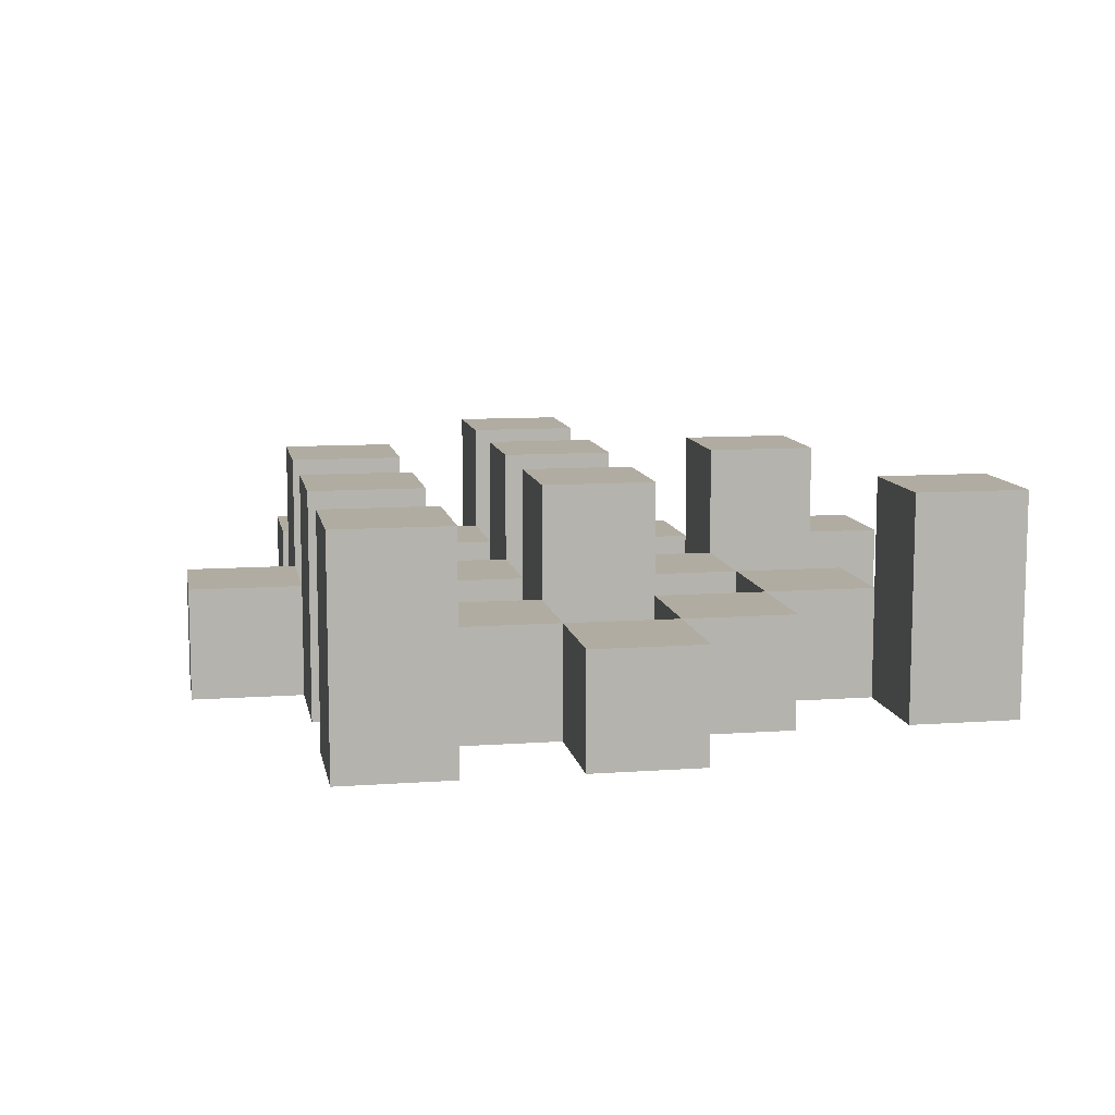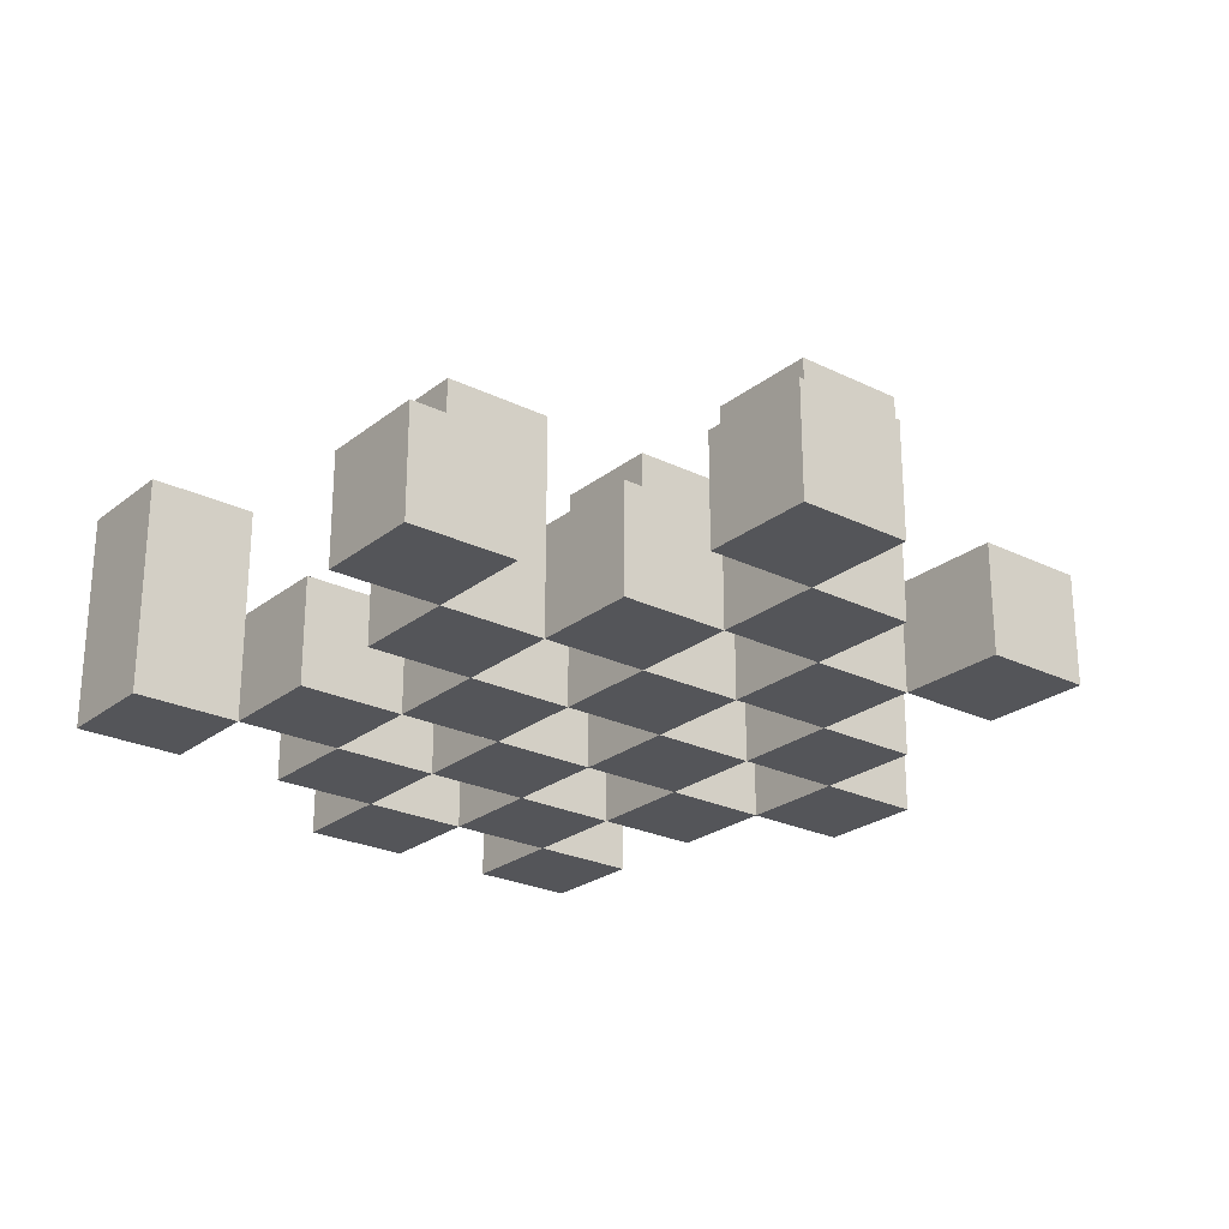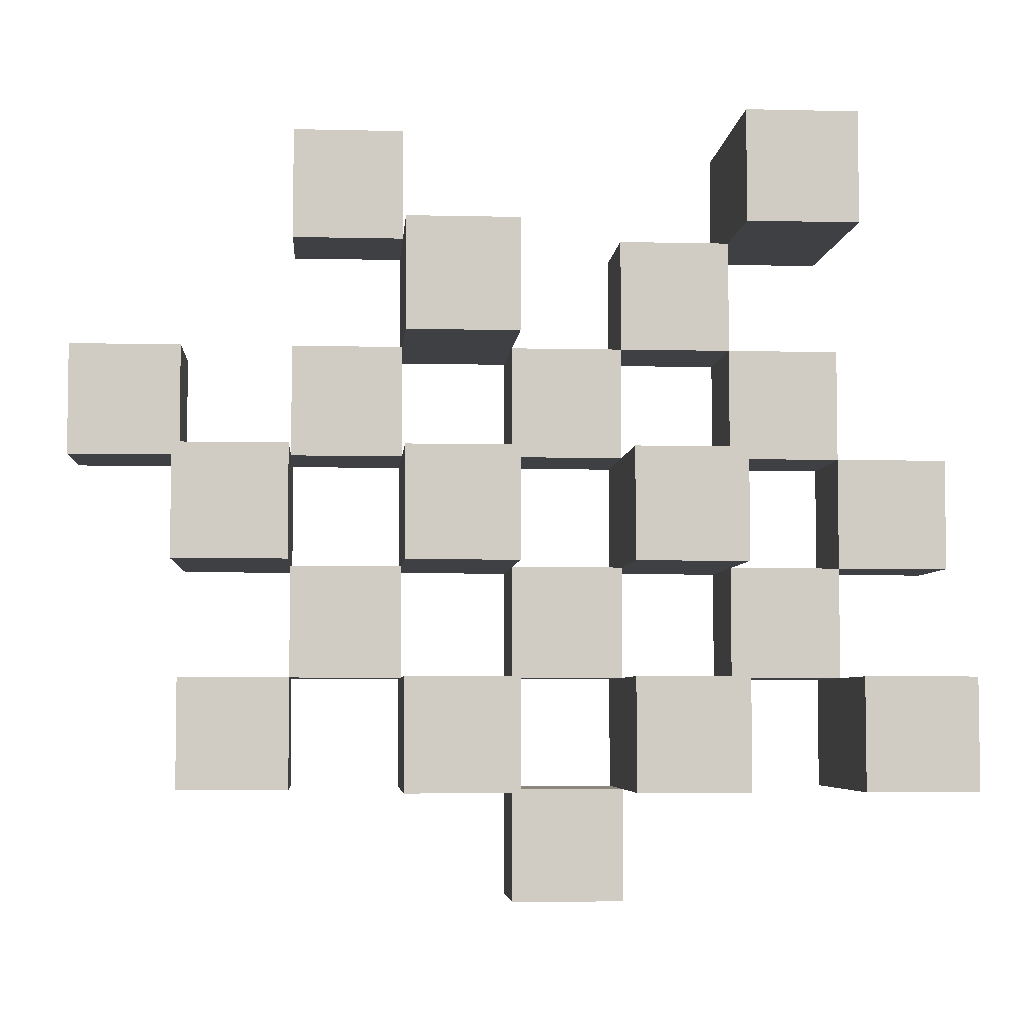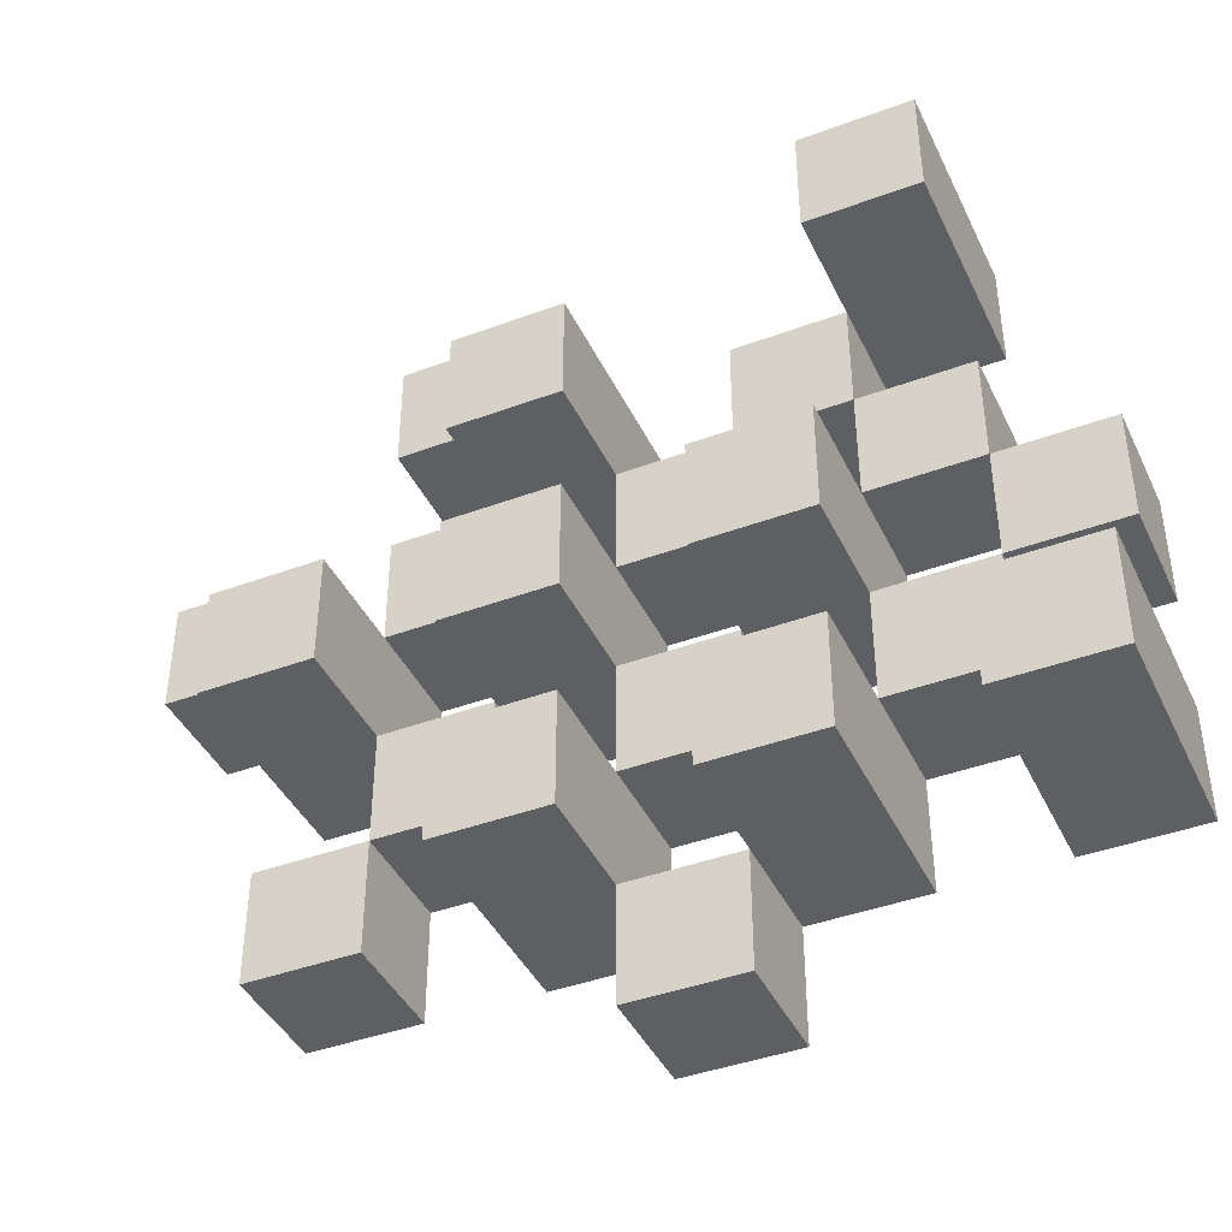
<metadata>
{"format":"obj","ext":"obj","renderer":"f3d","projection":"perspective","resolution":1024,"background":"white","views":[{"elev":10.2,"azim":-100.3,"up":"+Y"},{"elev":-24.7,"azim":51.4,"up":"+Y"},{"elev":-5.0,"azim":175.7,"up":"+Z"},{"elev":-41.8,"azim":-155.9,"up":"+Z"}]}
</metadata>
<code>
o
v -23.2 0.9 30.5
v -23.2 0.9 30.4
v -23.2 0.9 30.3
v -23.2 0.9 30.2
v -23.2 1 30.5
v -23.2 1 30.4
v -23.2 1.1 30.3
v -23.2 1.1 30.2
v -23.1 0.9 30.8
v -23.1 0.9 30.7
v -23.1 0.9 30.6
v -23.1 0.9 30.5
v -23.1 0.9 30.4
v -23.1 0.9 30.3
v -23.1 1 30.6
v -23.1 1 30.5
v -23.1 1 30.4
v -23.1 1 30.3
v -23.1 1.1 30.8
v -23.1 1.1 30.7
v -23 0.9 30.7
v -23 0.9 30.6
v -23 0.9 30.5
v -23 0.9 30.4
v -23 0.9 30.3
v -23 0.9 30.2
v -23 1 30.7
v -23 1 30.6
v -23 1 30.5
v -23 1 30.4
v -23 1 30.3
v -23 1.1 30.5
v -23 1.1 30.4
v -23 1.1 30.3
v -23 1.1 30.2
v -22.9 0.9 30.6
v -22.9 0.9 30.5
v -22.9 0.9 30.4
v -22.9 0.9 30.3
v -22.9 0.9 30.2
v -22.9 0.9 30.1
v -22.9 1 30.6
v -22.9 1 30.5
v -22.9 1 30.4
v -22.9 1 30.3
v -22.9 1 30.2
v -22.9 1 30.1
v -22.8 0.9 30.7
v -22.8 0.9 30.6
v -22.8 0.9 30.5
v -22.8 0.9 30.4
v -22.8 0.9 30.3
v -22.8 0.9 30.2
v -22.8 1 30.6
v -22.8 1 30.5
v -22.8 1 30.4
v -22.8 1 30.3
v -22.8 1 30.2
v -22.8 1.1 30.7
v -22.8 1.1 30.6
v -22.8 1.1 30.5
v -22.8 1.1 30.4
v -22.8 1.1 30.3
v -22.8 1.1 30.2
v -22.7 0.9 30.8
v -22.7 0.9 30.7
v -22.7 0.9 30.6
v -22.7 0.9 30.5
v -22.7 0.9 30.4
v -22.7 0.9 30.3
v -22.7 1 30.8
v -22.7 1 30.7
v -22.7 1 30.6
v -22.7 1 30.5
v -22.7 1 30.4
v -22.7 1 30.3
v -22.6 0.9 30.5
v -22.6 0.9 30.4
v -22.6 0.9 30.3
v -22.6 0.9 30.2
v -22.6 1 30.5
v -22.6 1 30.4
v -22.6 1 30.3
v -22.6 1 30.2
v -22.6 1.1 30.5
v -22.6 1.1 30.4
v -22.5 0.9 30.6
v -22.5 0.9 30.5
v -22.5 1 30.6
v -22.5 1 30.5
v -23.1 0.9 30.5
v -23.1 0.9 30.4
v -23.1 0.9 30.3
v -23.1 0.9 30.2
v -23.1 1 30.5
v -23.1 1 30.4
v -23.1 1 30.3
v -23.1 1.1 30.3
v -23.1 1.1 30.2
v -23 0.9 30.8
v -23 0.9 30.7
v -23 0.9 30.6
v -23 0.9 30.5
v -23 0.9 30.4
v -23 0.9 30.3
v -23 1 30.7
v -23 1 30.6
v -23 1 30.5
v -23 1 30.4
v -23 1 30.3
v -23 1.1 30.8
v -23 1.1 30.7
v -22.9 0.9 30.7
v -22.9 0.9 30.6
v -22.9 0.9 30.5
v -22.9 0.9 30.4
v -22.9 0.9 30.3
v -22.9 0.9 30.2
v -22.9 1 30.7
v -22.9 1 30.6
v -22.9 1 30.5
v -22.9 1 30.4
v -22.9 1 30.3
v -22.9 1 30.2
v -22.9 1.1 30.5
v -22.9 1.1 30.4
v -22.9 1.1 30.3
v -22.9 1.1 30.2
v -22.8 0.9 30.6
v -22.8 0.9 30.5
v -22.8 0.9 30.4
v -22.8 0.9 30.3
v -22.8 0.9 30.2
v -22.8 0.9 30.1
v -22.8 1 30.6
v -22.8 1 30.5
v -22.8 1 30.4
v -22.8 1 30.3
v -22.8 1 30.2
v -22.8 1 30.1
v -22.7 0.9 30.7
v -22.7 0.9 30.6
v -22.7 0.9 30.5
v -22.7 0.9 30.4
v -22.7 0.9 30.3
v -22.7 0.9 30.2
v -22.7 1 30.7
v -22.7 1 30.6
v -22.7 1 30.5
v -22.7 1 30.4
v -22.7 1 30.3
v -22.7 1.1 30.7
v -22.7 1.1 30.6
v -22.7 1.1 30.5
v -22.7 1.1 30.4
v -22.7 1.1 30.3
v -22.7 1.1 30.2
v -22.6 0.9 30.8
v -22.6 0.9 30.7
v -22.6 0.9 30.6
v -22.6 0.9 30.5
v -22.6 0.9 30.4
v -22.6 0.9 30.3
v -22.6 1 30.8
v -22.6 1 30.7
v -22.6 1 30.6
v -22.6 1 30.5
v -22.6 1 30.4
v -22.6 1 30.3
v -22.5 0.9 30.5
v -22.5 0.9 30.4
v -22.5 0.9 30.3
v -22.5 0.9 30.2
v -22.5 1 30.5
v -22.5 1 30.3
v -22.5 1 30.2
v -22.5 1.1 30.5
v -22.5 1.1 30.4
v -22.4 0.9 30.6
v -22.4 0.9 30.5
v -22.4 1 30.6
v -22.4 1 30.5
v -23.1 0.9 30.8
v -23.1 1.1 30.8
v -23 0.9 30.8
v -23 1.1 30.8
v -22.7 0.9 30.8
v -22.7 1 30.8
v -22.6 0.9 30.8
v -22.6 1 30.8
v -23 0.9 30.7
v -23 1 30.7
v -22.9 0.9 30.7
v -22.9 1 30.7
v -22.8 0.9 30.7
v -22.8 1.1 30.7
v -22.7 0.9 30.7
v -22.7 1 30.7
v -22.7 1.1 30.7
v -23.1 0.9 30.6
v -23.1 1 30.6
v -23 0.9 30.6
v -23 1 30.6
v -22.9 0.9 30.6
v -22.9 1 30.6
v -22.8 0.9 30.6
v -22.8 1 30.6
v -22.7 0.9 30.6
v -22.7 1 30.6
v -22.6 0.9 30.6
v -22.6 1 30.6
v -22.5 0.9 30.6
v -22.5 1 30.6
v -22.4 0.9 30.6
v -22.4 1 30.6
v -23.2 0.9 30.5
v -23.2 1 30.5
v -23.1 0.9 30.5
v -23.1 1 30.5
v -23 0.9 30.5
v -23 1 30.5
v -23 1.1 30.5
v -22.9 0.9 30.5
v -22.9 1 30.5
v -22.9 1.1 30.5
v -22.8 0.9 30.5
v -22.8 1 30.5
v -22.8 1.1 30.5
v -22.7 0.9 30.5
v -22.7 1 30.5
v -22.7 1.1 30.5
v -22.6 0.9 30.5
v -22.6 1 30.5
v -22.6 1.1 30.5
v -22.5 0.9 30.5
v -22.5 1 30.5
v -22.5 1.1 30.5
v -23.1 0.9 30.4
v -23.1 1 30.4
v -23 0.9 30.4
v -23 1 30.4
v -22.9 0.9 30.4
v -22.9 1 30.4
v -22.8 0.9 30.4
v -22.8 1 30.4
v -22.7 0.9 30.4
v -22.7 1 30.4
v -22.6 0.9 30.4
v -22.6 1 30.4
v -23.2 0.9 30.3
v -23.2 1.1 30.3
v -23.1 0.9 30.3
v -23.1 1 30.3
v -23.1 1.1 30.3
v -23 0.9 30.3
v -23 1 30.3
v -23 1.1 30.3
v -22.9 0.9 30.3
v -22.9 1 30.3
v -22.9 1.1 30.3
v -22.8 0.9 30.3
v -22.8 1 30.3
v -22.8 1.1 30.3
v -22.7 0.9 30.3
v -22.7 1 30.3
v -22.7 1.1 30.3
v -22.6 0.9 30.3
v -22.6 1 30.3
v -22.5 0.9 30.3
v -22.5 1 30.3
v -22.9 0.9 30.2
v -22.9 1 30.2
v -22.8 0.9 30.2
v -22.8 1 30.2
v -23.1 0.9 30.7
v -23.1 1.1 30.7
v -23 0.9 30.7
v -23 1 30.7
v -23 1.1 30.7
v -22.7 0.9 30.7
v -22.7 1 30.7
v -22.6 0.9 30.7
v -22.6 1 30.7
v -23 0.9 30.6
v -23 1 30.6
v -22.9 0.9 30.6
v -22.9 1 30.6
v -22.8 0.9 30.6
v -22.8 1 30.6
v -22.8 1.1 30.6
v -22.7 0.9 30.6
v -22.7 1 30.6
v -22.7 1.1 30.6
v -23.1 0.9 30.5
v -23.1 1 30.5
v -23 0.9 30.5
v -23 1 30.5
v -22.9 0.9 30.5
v -22.9 1 30.5
v -22.8 0.9 30.5
v -22.8 1 30.5
v -22.7 0.9 30.5
v -22.7 1 30.5
v -22.6 0.9 30.5
v -22.6 1 30.5
v -22.5 0.9 30.5
v -22.5 1 30.5
v -22.4 0.9 30.5
v -22.4 1 30.5
v -23.2 0.9 30.4
v -23.2 1 30.4
v -23.1 0.9 30.4
v -23.1 1 30.4
v -23 0.9 30.4
v -23 1 30.4
v -23 1.1 30.4
v -22.9 0.9 30.4
v -22.9 1 30.4
v -22.9 1.1 30.4
v -22.8 0.9 30.4
v -22.8 1 30.4
v -22.8 1.1 30.4
v -22.7 0.9 30.4
v -22.7 1 30.4
v -22.7 1.1 30.4
v -22.6 0.9 30.4
v -22.6 1 30.4
v -22.6 1.1 30.4
v -22.5 0.9 30.4
v -22.5 1.1 30.4
v -23.1 0.9 30.3
v -23.1 1 30.3
v -23 0.9 30.3
v -23 1 30.3
v -22.9 0.9 30.3
v -22.9 1 30.3
v -22.8 0.9 30.3
v -22.8 1 30.3
v -22.7 0.9 30.3
v -22.7 1 30.3
v -22.6 0.9 30.3
v -22.6 1 30.3
v -23.2 0.9 30.2
v -23.2 1.1 30.2
v -23.1 0.9 30.2
v -23.1 1.1 30.2
v -23 0.9 30.2
v -23 1.1 30.2
v -22.9 0.9 30.2
v -22.9 1 30.2
v -22.9 1.1 30.2
v -22.8 0.9 30.2
v -22.8 1 30.2
v -22.8 1.1 30.2
v -22.7 0.9 30.2
v -22.7 1.1 30.2
v -22.6 0.9 30.2
v -22.6 1 30.2
v -22.5 0.9 30.2
v -22.5 1 30.2
v -22.9 0.9 30.1
v -22.9 1 30.1
v -22.8 0.9 30.1
v -22.8 1 30.1
v -23.1 0.9 30.8
v -23 0.9 30.8
v -22.7 0.9 30.8
v -22.6 0.9 30.8
v -23.1 0.9 30.7
v -23 0.9 30.7
v -22.9 0.9 30.7
v -22.8 0.9 30.7
v -22.7 0.9 30.7
v -22.6 0.9 30.7
v -23.1 0.9 30.6
v -23 0.9 30.6
v -22.9 0.9 30.6
v -22.8 0.9 30.6
v -22.7 0.9 30.6
v -22.6 0.9 30.6
v -22.5 0.9 30.6
v -22.4 0.9 30.6
v -23.2 0.9 30.5
v -23.1 0.9 30.5
v -23 0.9 30.5
v -22.9 0.9 30.5
v -22.8 0.9 30.5
v -22.7 0.9 30.5
v -22.6 0.9 30.5
v -22.5 0.9 30.5
v -22.4 0.9 30.5
v -23.2 0.9 30.4
v -23.1 0.9 30.4
v -23 0.9 30.4
v -22.9 0.9 30.4
v -22.8 0.9 30.4
v -22.7 0.9 30.4
v -22.6 0.9 30.4
v -22.5 0.9 30.4
v -23.2 0.9 30.3
v -23.1 0.9 30.3
v -23 0.9 30.3
v -22.9 0.9 30.3
v -22.8 0.9 30.3
v -22.7 0.9 30.3
v -22.6 0.9 30.3
v -22.5 0.9 30.3
v -23.2 0.9 30.2
v -23.1 0.9 30.2
v -23 0.9 30.2
v -22.9 0.9 30.2
v -22.8 0.9 30.2
v -22.7 0.9 30.2
v -22.6 0.9 30.2
v -22.5 0.9 30.2
v -22.9 0.9 30.1
v -22.8 0.9 30.1
v -22.7 1 30.8
v -22.6 1 30.8
v -23 1 30.7
v -22.9 1 30.7
v -22.7 1 30.7
v -22.6 1 30.7
v -23.1 1 30.6
v -23 1 30.6
v -22.9 1 30.6
v -22.8 1 30.6
v -22.7 1 30.6
v -22.6 1 30.6
v -22.5 1 30.6
v -22.4 1 30.6
v -23.2 1 30.5
v -23.1 1 30.5
v -23 1 30.5
v -22.9 1 30.5
v -22.8 1 30.5
v -22.7 1 30.5
v -22.6 1 30.5
v -22.5 1 30.5
v -22.4 1 30.5
v -23.2 1 30.4
v -23.1 1 30.4
v -23 1 30.4
v -22.9 1 30.4
v -22.8 1 30.4
v -22.7 1 30.4
v -22.6 1 30.4
v -23.1 1 30.3
v -23 1 30.3
v -22.9 1 30.3
v -22.8 1 30.3
v -22.7 1 30.3
v -22.6 1 30.3
v -22.5 1 30.3
v -22.9 1 30.2
v -22.8 1 30.2
v -22.6 1 30.2
v -22.5 1 30.2
v -22.9 1 30.1
v -22.8 1 30.1
v -23.1 1.1 30.8
v -23 1.1 30.8
v -23.1 1.1 30.7
v -23 1.1 30.7
v -22.8 1.1 30.7
v -22.7 1.1 30.7
v -22.8 1.1 30.6
v -22.7 1.1 30.6
v -23 1.1 30.5
v -22.9 1.1 30.5
v -22.8 1.1 30.5
v -22.7 1.1 30.5
v -22.6 1.1 30.5
v -22.5 1.1 30.5
v -23 1.1 30.4
v -22.9 1.1 30.4
v -22.8 1.1 30.4
v -22.7 1.1 30.4
v -22.6 1.1 30.4
v -22.5 1.1 30.4
v -23.2 1.1 30.3
v -23.1 1.1 30.3
v -23 1.1 30.3
v -22.9 1.1 30.3
v -22.8 1.1 30.3
v -22.7 1.1 30.3
v -23.2 1.1 30.2
v -23.1 1.1 30.2
v -23 1.1 30.2
v -22.9 1.1 30.2
v -22.8 1.1 30.2
v -22.7 1.1 30.2
f 5 2 1
f 6 2 5
f 7 4 3
f 8 4 7
f 15 12 11
f 16 12 15
f 17 14 13
f 18 14 17
f 19 10 9
f 20 10 19
f 27 22 21
f 28 22 27
f 29 24 23
f 30 24 29
f 31 26 25
f 32 30 29
f 33 30 32
f 34 26 31
f 35 26 34
f 42 37 36
f 43 37 42
f 44 39 38
f 45 39 44
f 46 41 40
f 47 41 46
f 54 49 48
f 55 51 50
f 56 51 55
f 57 53 52
f 58 53 57
f 59 54 48
f 60 54 59
f 61 56 55
f 62 56 61
f 63 58 57
f 64 58 63
f 71 66 65
f 72 66 71
f 73 68 67
f 74 68 73
f 75 70 69
f 76 70 75
f 81 78 77
f 82 78 81
f 83 80 79
f 84 80 83
f 85 82 81
f 86 82 85
f 89 88 87
f 90 88 89
f 91 92 95
f 95 92 96
f 93 94 97
f 97 94 98
f 98 94 99
f 100 101 106
f 102 103 107
f 107 103 108
f 104 105 109
f 109 105 110
f 100 106 111
f 111 106 112
f 113 114 119
f 119 114 120
f 115 116 121
f 121 116 122
f 117 118 123
f 123 118 124
f 121 122 125
f 125 122 126
f 123 124 127
f 127 124 128
f 129 130 135
f 135 130 136
f 131 132 137
f 137 132 138
f 133 134 139
f 139 134 140
f 141 142 147
f 147 142 148
f 143 144 149
f 149 144 150
f 145 146 151
f 147 148 152
f 152 148 153
f 149 150 154
f 154 150 155
f 151 146 156
f 156 146 157
f 158 159 164
f 164 159 165
f 160 161 166
f 166 161 167
f 162 163 168
f 168 163 169
f 170 171 174
f 172 173 175
f 175 173 176
f 174 171 177
f 177 171 178
f 179 180 181
f 181 180 182
f 185 184 183
f 186 184 185
f 189 188 187
f 190 188 189
f 193 192 191
f 194 192 193
f 197 196 195
f 198 196 197
f 199 196 198
f 202 201 200
f 203 201 202
f 206 205 204
f 207 205 206
f 210 209 208
f 211 209 210
f 214 213 212
f 215 213 214
f 218 217 216
f 219 217 218
f 223 221 220
f 223 222 221
f 224 222 223
f 225 222 224
f 229 227 226
f 229 228 227
f 230 228 229
f 231 228 230
f 235 233 232
f 235 234 233
f 236 234 235
f 237 234 236
f 240 239 238
f 241 239 240
f 244 243 242
f 245 243 244
f 248 247 246
f 249 247 248
f 252 251 250
f 253 251 252
f 254 251 253
f 258 256 255
f 258 257 256
f 259 257 258
f 260 257 259
f 264 262 261
f 264 263 262
f 265 263 264
f 266 263 265
f 269 268 267
f 270 268 269
f 273 272 271
f 274 272 273
f 275 276 277
f 277 276 278
f 278 276 279
f 280 281 282
f 282 281 283
f 284 285 286
f 286 285 287
f 288 289 291
f 289 290 291
f 291 290 292
f 292 290 293
f 294 295 296
f 296 295 297
f 298 299 300
f 300 299 301
f 302 303 304
f 304 303 305
f 306 307 308
f 308 307 309
f 310 311 312
f 312 311 313
f 314 315 317
f 315 316 317
f 317 316 318
f 318 316 319
f 320 321 323
f 321 322 323
f 323 322 324
f 324 322 325
f 326 327 329
f 327 328 329
f 329 328 330
f 331 332 333
f 333 332 334
f 335 336 337
f 337 336 338
f 339 340 341
f 341 340 342
f 343 344 345
f 345 344 346
f 347 348 349
f 349 348 350
f 350 348 351
f 352 353 355
f 353 354 355
f 355 354 356
f 357 358 359
f 359 358 360
f 361 362 363
f 363 362 364
f 369 366 365
f 370 366 369
f 373 368 367
f 374 368 373
f 376 371 370
f 377 371 376
f 378 373 372
f 379 373 378
f 384 376 375
f 385 376 384
f 386 378 377
f 387 378 386
f 388 380 379
f 389 380 388
f 390 382 381
f 391 382 390
f 392 384 383
f 393 384 392
f 394 386 385
f 395 386 394
f 396 388 387
f 397 388 396
f 398 390 389
f 399 390 398
f 401 394 393
f 402 394 401
f 403 396 395
f 404 396 403
f 405 398 397
f 406 398 405
f 408 401 400
f 409 401 408
f 410 403 402
f 411 403 410
f 412 405 404
f 413 405 412
f 414 407 406
f 415 407 414
f 416 412 411
f 417 412 416
f 418 419 422
f 422 419 423
f 420 421 425
f 425 421 426
f 424 425 433
f 433 425 434
f 426 427 435
f 435 427 436
f 428 429 437
f 437 429 438
f 430 431 439
f 439 431 440
f 432 433 441
f 441 433 442
f 442 443 448
f 448 443 449
f 444 445 450
f 450 445 451
f 446 447 452
f 452 447 453
f 453 454 457
f 457 454 458
f 455 456 459
f 459 456 460
f 461 462 463
f 463 462 464
f 465 466 467
f 467 466 468
f 469 470 475
f 475 470 476
f 471 472 477
f 477 472 478
f 473 474 479
f 479 474 480
f 481 482 487
f 487 482 488
f 483 484 489
f 489 484 490
f 485 486 491
f 491 486 492

</code>
